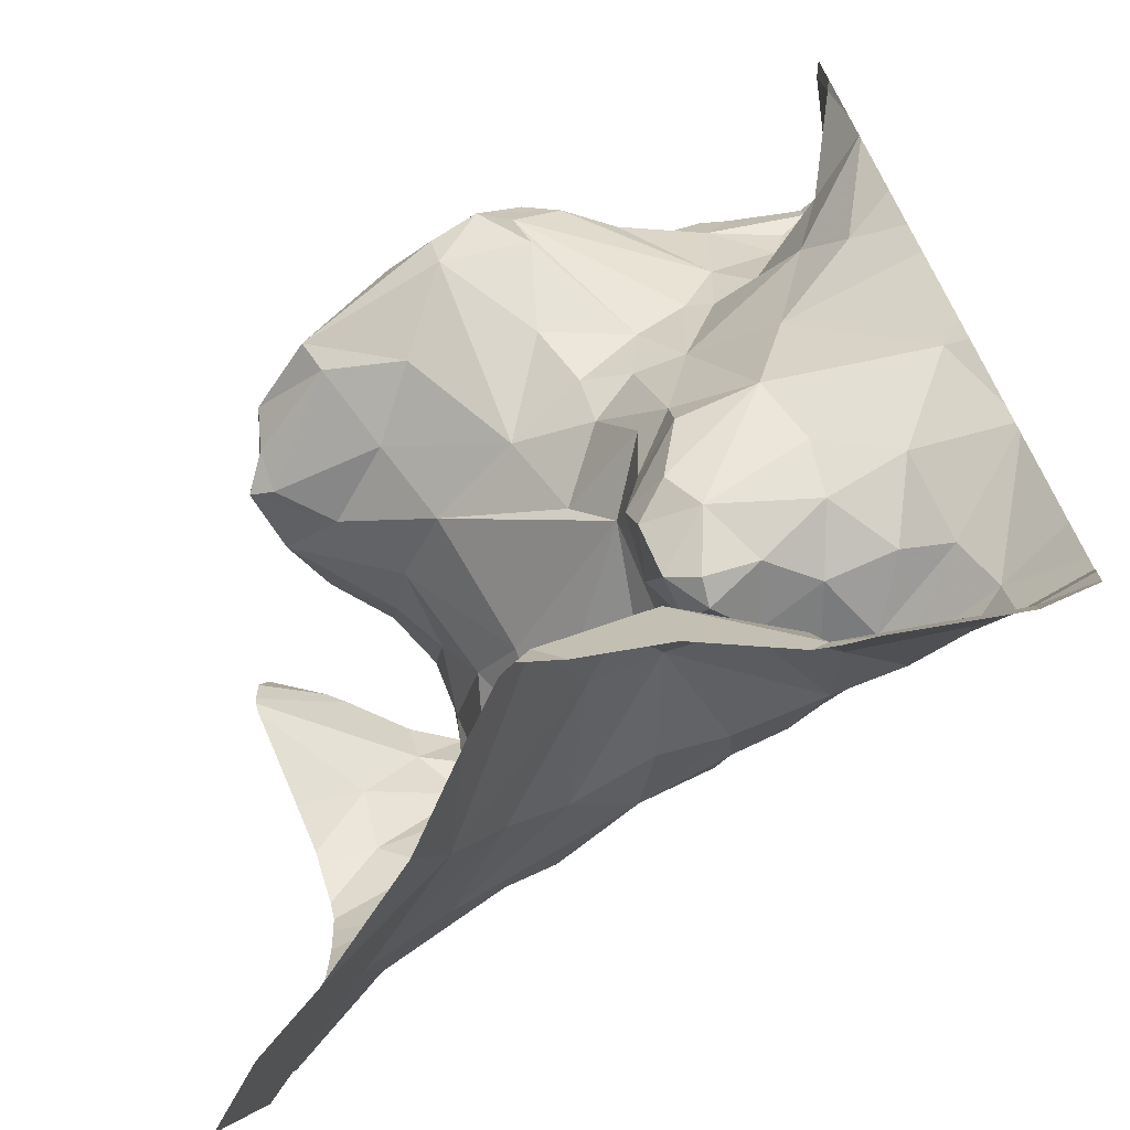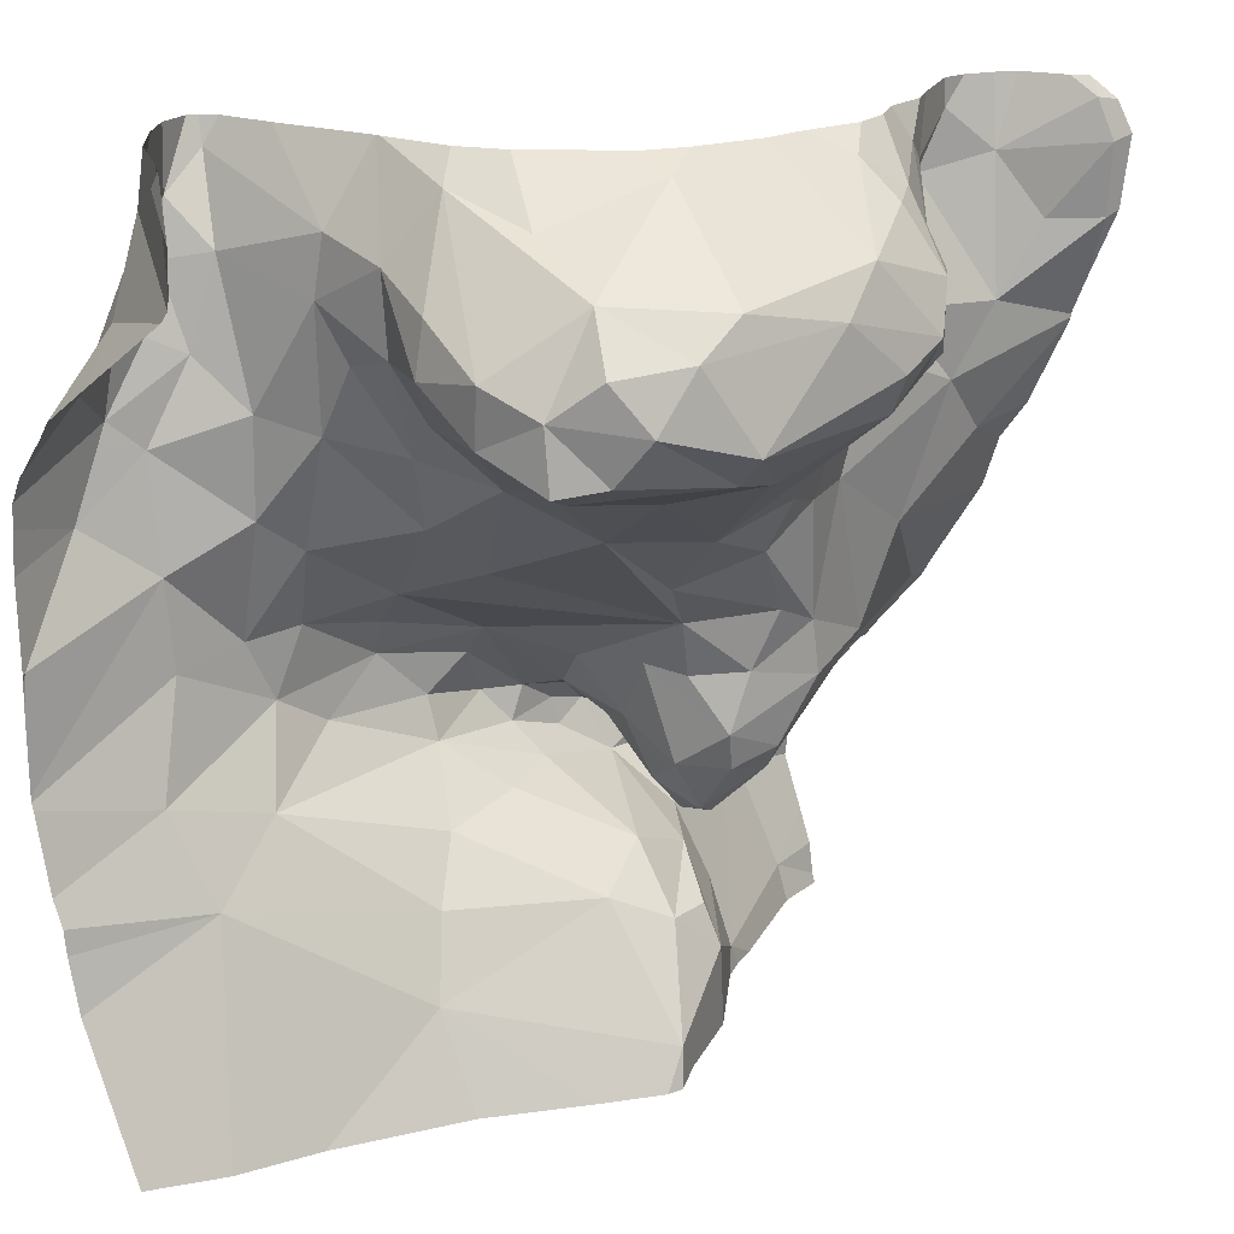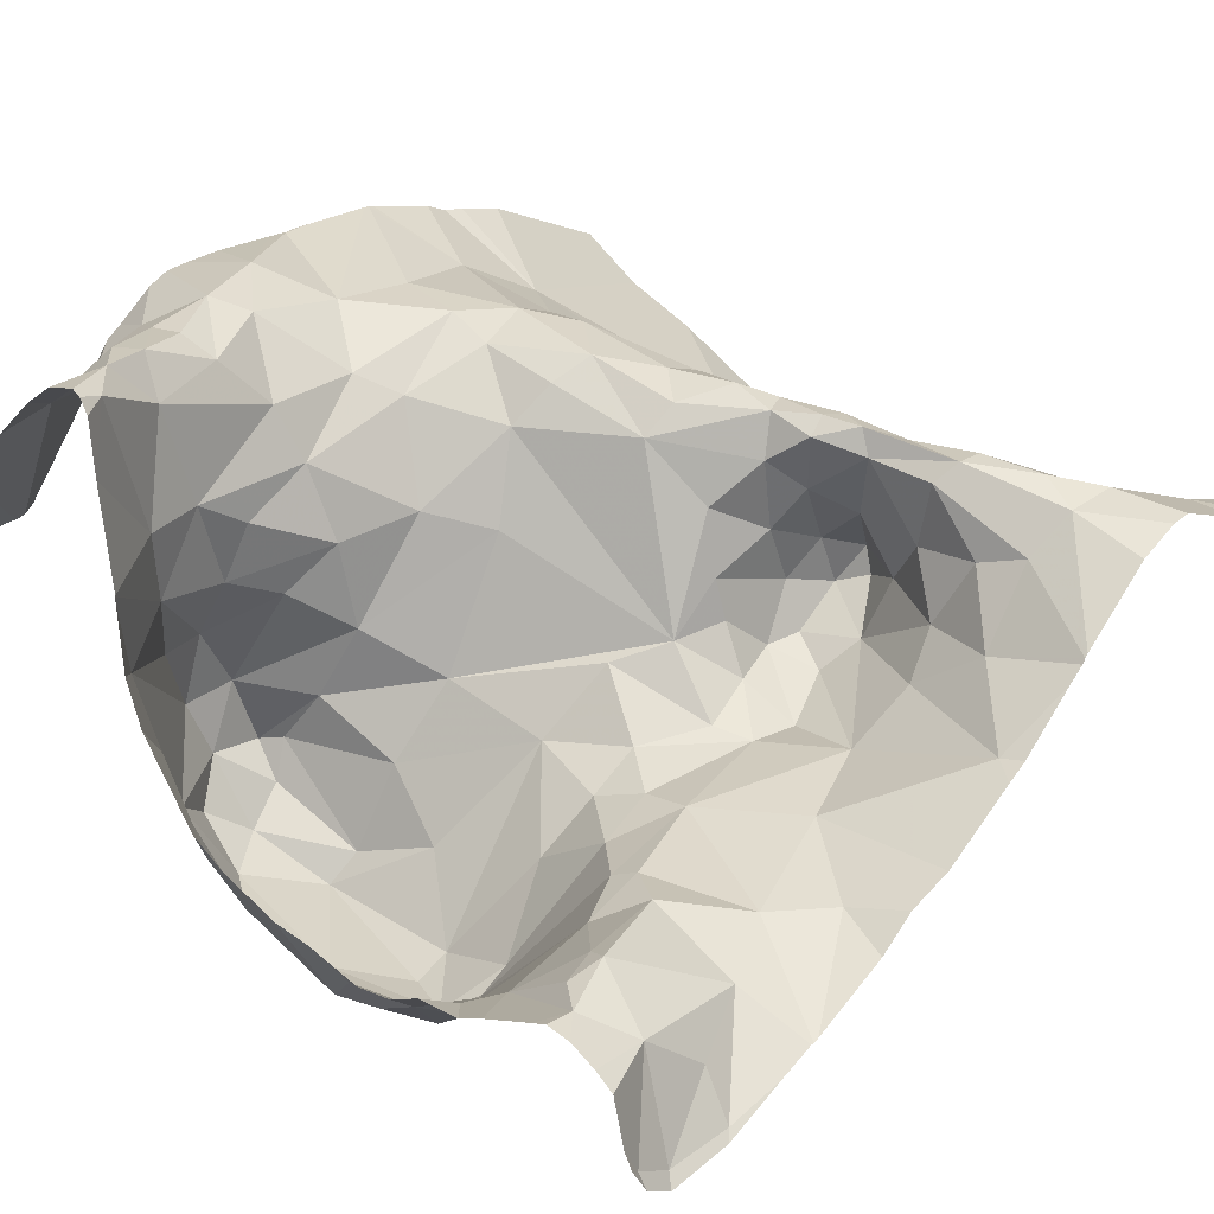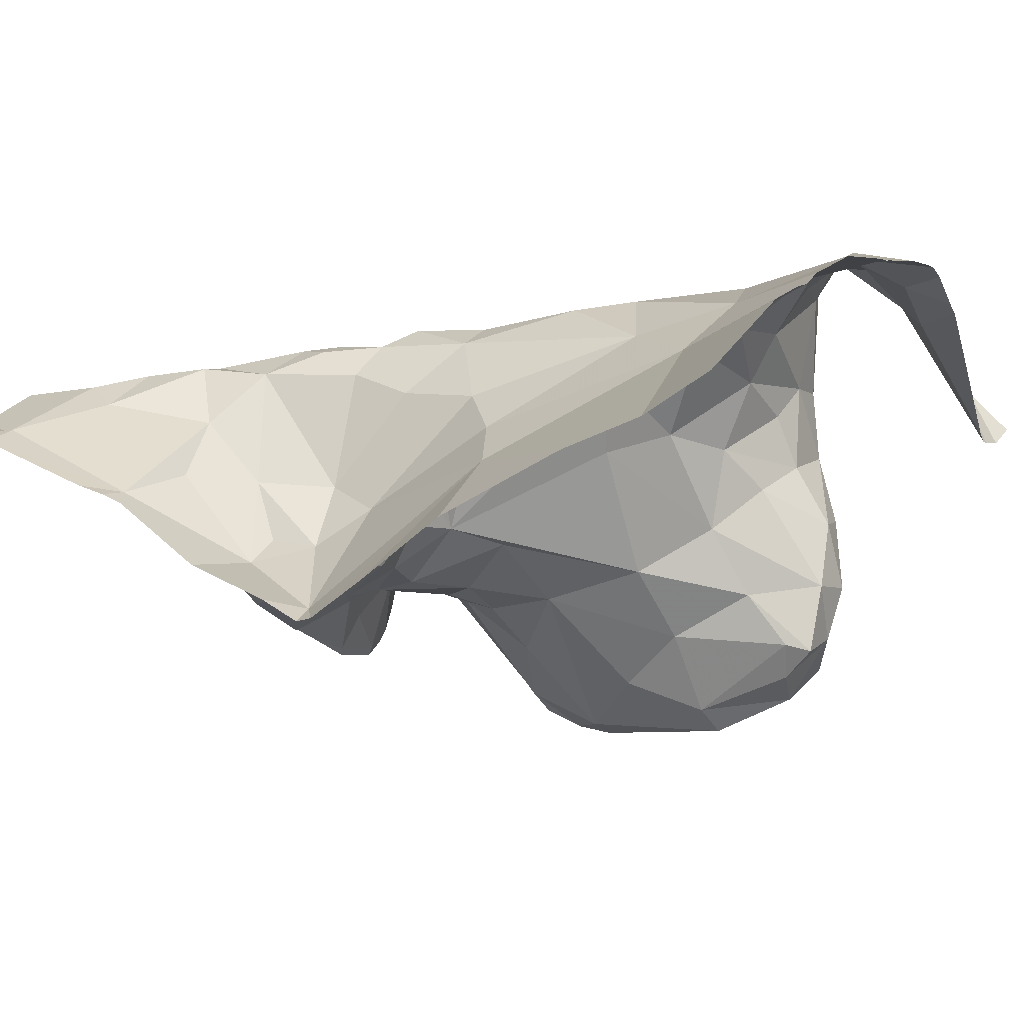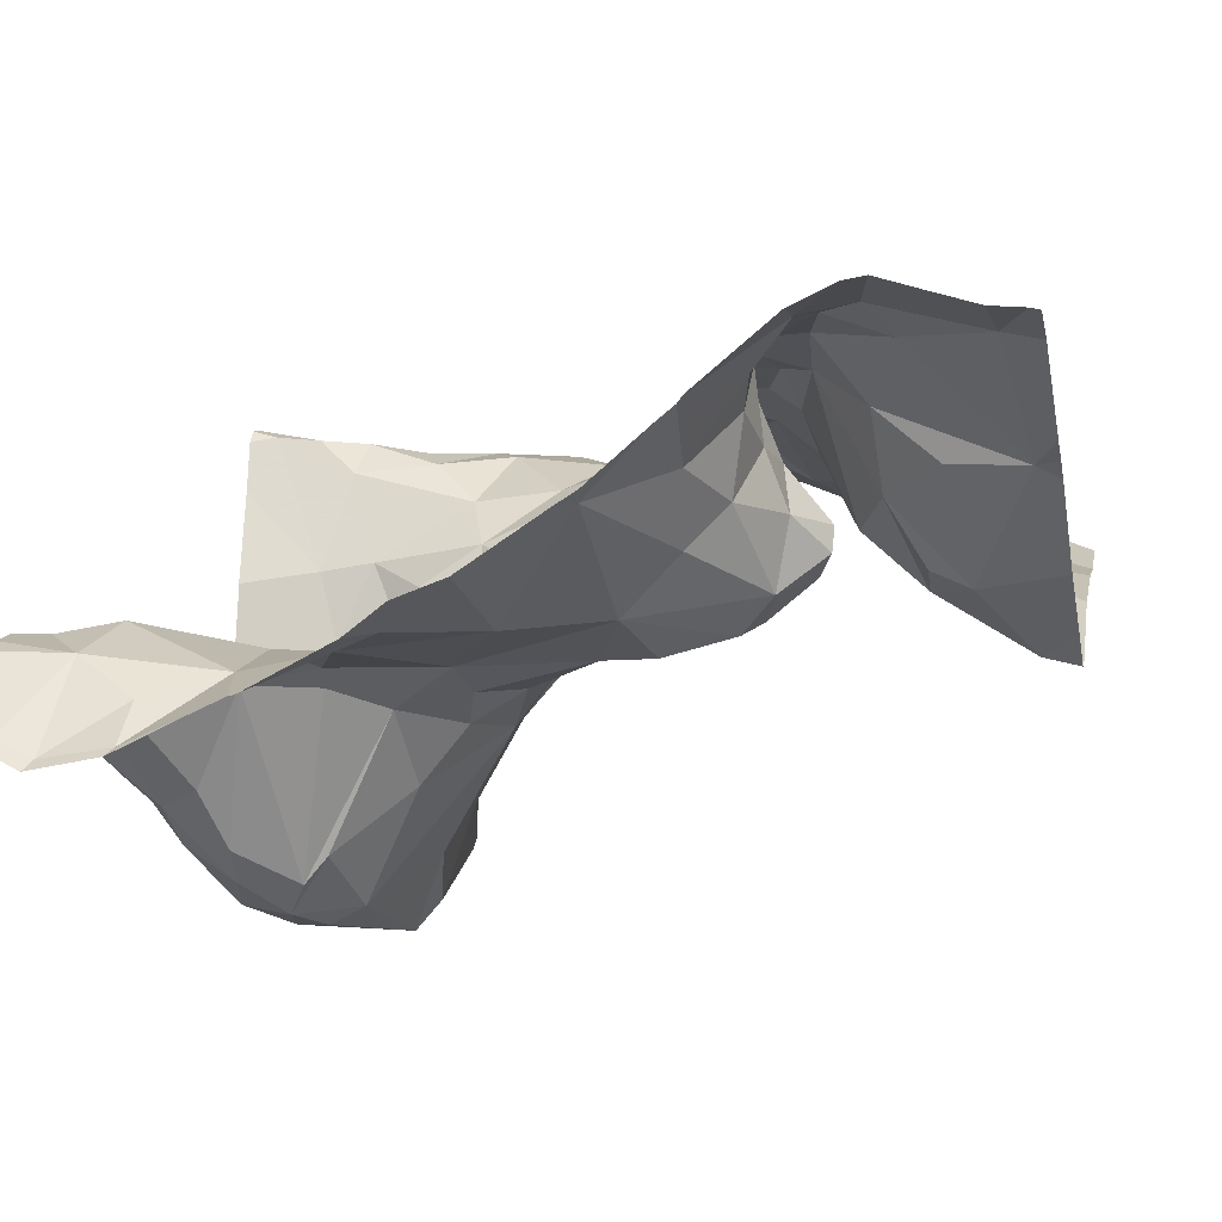
<metadata>
{"format":"obj","ext":"obj","renderer":"f3d","projection":"perspective","resolution":1024,"background":"white","views":[{"elev":-71.0,"azim":-150.4,"up":"+Y"},{"elev":19.7,"azim":129.4,"up":"+Y"},{"elev":26.0,"azim":-136.8,"up":"+Z"},{"elev":4.0,"azim":28.7,"up":"+Z"},{"elev":-16.3,"azim":-77.7,"up":"+Z"}]}
</metadata>
<code>
v -37.52 246.1 502.8
v -37.52 246.3 502.7
v -37.52 246.2 502.8
v -37.52 246.1 502.8
v -37.52 246.2 502.8
v -38.46 246.5 502.2
v -38.46 246.5 502.2
v -37.52 246.1 502.8
v -37.52 246.2 502.8
v -37.52 246.1 502.8
v -37.52 246.3 502.7
v -37.52 246 502.8
v -38.41 245.6 502.6
v -37.52 246.3 502.7
v -38.17 246.5 502.3
v -38.41 246.2 502.3
v -37.52 246 502.8
v -38.46 246.4 502.2
v -38.44 246 502.4
v -38.08 245.9 502.5
v -38.11 245.8 502.4
v -38.11 245.9 502.4
v -38.17 245.9 502.4
v -38.37 245.9 502.5
v -38.29 245.9 502.4
v -38.27 246 502.4
v -38.18 246 502.4
v -38.15 245.9 502.4
v -38.1 245.9 502.4
v -38.12 246 502.4
v -38.12 246.5 502.3
v -38.12 245.7 502.4
v -38 245.6 502.4
v -38.17 246 502.4
v -37.78 246.4 502.2
v -37.74 246.3 502.2
v -37.83 246.3 502.2
v -37.96 245.9 502.7
v -37.91 245.8 502.6
v -38.01 245.8 502.6
v -37.88 246.2 502.4
v -37.76 246.3 502.4
v -37.8 246.2 502.4
v -37.99 246.2 502.3
v -38.02 246.1 502.4
v -38.09 246.1 502.4
v -38.09 246.5 502.3
v -38.14 246.5 502.2
v -38.08 245.9 502.6
v -38.07 245.9 502.7
v -37.76 246.3 502.5
v -37.79 246.3 502.5
v -37.76 246.5 502.6
v -38.16 245.9 502.6
v -38.19 245.9 502.6
v -38.24 245.9 502.5
v -37.93 246.4 502.2
v -38.06 246.4 502.1
v -37.99 246.5 502.2
v -38.43 246.4 502.3
v -38.4 246.3 502.3
v -37.87 246.1 502.6
v -37.89 246 502.7
v -38 246 502.6
v -38.36 246.2 502.3
v -38.3 246.3 502.4
v -38.31 246.1 502.4
v -38.2 246.2 502.4
v -37.79 246.5 502.7
v -38.24 245.6 502.5
v -38.13 245.8 502.5
v -38.14 245.8 502.5
v -38.07 246 502.4
v -38.13 246.1 502.4
v -38.25 246.3 502.3
v -38.22 246.3 502.3
v -38.42 246.5 502.3
v -38.26 246.4 502.3
v -38.34 246.5 502.4
v -38.37 246.5 502.4
v -38.27 246.5 502.3
v -38.35 246.5 502.4
v -38.33 246.4 502.4
v -38.16 246.2 502.3
v -38.09 246.4 502.2
v -38.23 246.5 502.3
v -38.18 246.4 502.2
v -38.14 246.4 502.2
v -38.07 246.2 502.3
v -38.09 246.2 502.3
v -38.17 245.9 502.7
v -38.27 245.8 502.6
v -38.26 245.9 502.6
v -38.1 246.4 502.2
v -37.86 246.2 502.3
v -38.09 245.9 502.5
v -38.06 246 502.6
v -38.09 245.9 502.6
v -37.83 246.2 502.6
v -37.78 246.1 502.7
v -38.12 245.9 502.6
v -38.14 246.2 502.3
v -38.01 245.8 502.5
v -37.82 245.7 502.5
v -38.1 246.3 502.2
v -37.8 246.5 502.6
v -38.4 246.5 502.4
v -38.06 245.7 502.4
v -38.08 245.8 502.5
v -38 246.4 502.1
v -38 246.3 502.2
v -37.84 246.3 502.2
v -37.89 246.5 502.3
v -37.83 246.4 502.2
v -38.09 246.5 502.2
v -37.75 246.4 502.3
v -37.93 246.3 502.2
v -38.22 245.7 502.5
v -38.23 245.8 502.6
v -38.16 245.8 502.5
v -37.86 245.8 502.6
v -37.65 245.8 502.7
v -38.21 246.5 502.3
v -37.74 246.2 502.7
v -37.76 246.3 502.6
v -37.96 245.9 502.7
v -38.04 245.9 502.7
v -37.91 246 502.7
v -38.01 246 502.7
v -37.75 246.1 502.7
v -37.81 246.1 502.7
v -38.34 245.8 502.6
v -38.39 245.8 502.6
v -38.39 245.8 502.6
v -38.2 245.9 502.5
v -37.79 246 502.7
v -37.74 245.9 502.7
v -37.85 245.9 502.7
v -38.09 245.9 502.7
v -38.37 245.9 502.6
v -38.14 245.9 502.7
v -38.27 245.8 502.6
v -38.19 245.8 502.6
v -38.13 245.9 502.7
v -38.28 245.9 502.5
v -38.13 245.9 502.6
v -38.32 245.9 502.5
v -38.1 245.9 502.5
v -37.89 246.1 502.5
v -38.08 246 502.4
v -38.07 246 502.5
v -38.12 245.7 502.4
v -38.35 245.7 502.6
v -37.77 246.5 502.8
v -37.78 246.5 502.5
v -37.78 246.5 502.4
v -37.72 246.3 502.3
v -37.64 246.5 502.7
v -37.64 246.3 502.8
v -37.67 246.3 502.8
v -37.72 246.3 502.7
v -37.69 246.4 502.3
v -37.69 246.3 502.4
v -37.69 246.3 502.3
v -37.75 246.4 502.6
v -37.74 246.4 502.7
v -37.74 246.3 502.7
v -37.97 245.6 502.4
v -37.52 246.1 502.8
v -38.22 245.6 502.5
v -37.73 246.3 502.2
v -37.72 246.4 502.2
v -37.58 246.3 502.7
v -37.99 245.6 502.4
v -37.91 245.6 502.4
v -37.68 246.4 502.8
v -37.59 246.4 502.7
v -37.6 246.2 502.8
v -37.67 246.1 502.7
v -37.7 246.4 502.4
v -37.68 246.4 502.4
v -37.74 246.4 502.5
v -37.74 246.4 502.5
v -37.71 246.4 502.4
v -37.82 245.6 502.5
v -38.13 245.6 502.4
v -37.65 246.4 502.8
v -37.68 246.4 502.8
v -38.28 245.6 502.5
v -37.68 245.6 502.6
v -37.67 246 502.7
v -38.25 245.6 502.5
v -37.73 246.5 502.8
v -37.71 246.4 502.8
v -37.59 245.6 502.6
v -38.46 245.6 502.6
v -37.63 245.9 502.7
v -37.76 246.3 502.6
v -38.26 246.5 502.3
v -38.03 245.6 502.4
v -38.41 245.6 502.6
v -38.47 246.5 502.2
v -38.47 246.5 502.2
v -38.47 246.5 502.2
v -38.47 246.5 502.2
v -38.47 245.7 502.6
v -38.47 245.6 502.6
v -38.47 246.2 502.3
v -38.47 246.3 502.3
v -38.47 246.4 502.2
v -38.47 246.3 502.2
v -38.47 246.2 502.3
v -38.47 245.9 502.5
v -38.47 246 502.4
v -38.47 245.6 502.6
v -38.43 246.5 502.3
v -38.47 246 502.4
v -38.47 246.1 502.4
v -38.47 245.7 502.6
v -38.47 245.9 502.5
v -38.47 245.9 502.5
v -38.47 245.8 502.6
v -38.47 245.8 502.6
v -38.47 245.9 502.5
v -38.47 246.3 502.3
v -38.47 246.3 502.3
v -37.52 246.4 502.7
v -37.52 245.9 502.8
v -37.52 245.9 502.7
v -37.52 245.8 502.7
v -37.52 246 502.8
v -37.52 245.8 502.7
v -37.52 245.8 502.7
v -38.29 246.5 502.3
v -37.52 246.4 502.6
v -37.52 246.4 502.5
v -37.52 246.5 502.5
v -37.52 246.5 502.5
v -38.47 245.6 502.6
v -37.55 245.6 502.6
v -37.52 245.6 502.6
v -38.37 246.5 502.4
v -38.46 246.5 502.3
v -38.45 246.5 502.3
v -38.35 246.5 502.4
v -38.06 246.5 502.3
v -37.94 246.5 502.3
v -38.01 246.5 502.3
v -37.78 246.5 502.8
v -37.77 246.5 502.8
v -37.81 246.5 502.5
v -37.8 246.5 502.6
v -37.83 246.5 502.4
v -37.89 246.5 502.4
v -37.64 246.5 502.7
v -37.69 246.5 502.7
v -37.76 246.5 502.8
v -37.73 246.5 502.8
v -37.8 246.5 502.6
v -37.57 246.5 502.6
v -38.47 246.5 502.3
v -38.47 246.5 502.3
v -37.59 246.5 502.6
v -37.59 246.5 502.6
v -37.53 246.5 502.6
v -37.52 246.5 502.6
f 232 122 233
f 246 47 59
f 231 169 12
f 230 122 232
f 229 197 122
f 201 215 196
f 245 80 234
f 21 20 22
f 21 22 23
f 19 24 25
f 27 26 28
f 27 28 29
f 29 30 27
f 33 32 186
f 27 30 34
f 36 35 37
f 39 38 40
f 42 41 43
f 45 44 46
f 15 47 31
f 50 49 38
f 51 43 52
f 29 28 22
f 55 54 56
f 58 57 59
f 61 60 18
f 26 25 23
f 23 28 26
f 63 62 64
f 61 65 66
f 65 67 68
f 34 26 27
f 244 77 216
f 44 45 41
f 28 23 22
f 71 21 72
f 45 73 41
f 74 34 30
f 76 75 68
f 217 67 218
f 19 26 67
f 60 77 7
f 66 75 78
f 80 79 81
f 77 80 107
f 66 82 61
f 66 78 83
f 84 76 68
f 75 66 65
f 65 68 75
f 76 84 85
f 78 76 85
f 86 81 87
f 85 88 78
f 44 89 90
f 48 86 87
f 88 87 78
f 18 7 205
f 7 6 202
f 88 48 87
f 82 83 79
f 81 86 199
f 79 80 82
f 16 67 65
f 61 77 60
f 80 81 234
f 82 80 77
f 243 77 244
f 77 61 82
f 81 79 83
f 83 82 66
f 83 78 81
f 67 26 68
f 34 68 26
f 75 76 78
f 74 30 73
f 90 89 84
f 91 55 92
f 93 92 55
f 88 94 48
f 42 95 41
f 97 96 98
f 64 97 98
f 100 99 62
f 44 90 46
f 29 22 20
f 101 98 96
f 102 68 34
f 68 102 84
f 84 102 90
f 73 45 74
f 45 46 74
f 104 103 33
f 84 89 105
f 103 108 33
f 109 108 103
f 34 74 46
f 46 90 102
f 46 102 34
f 37 57 110
f 110 111 37
f 112 36 37
f 59 113 247
f 85 58 88
f 35 114 57
f 105 85 84
f 48 94 115
f 57 37 35
f 114 35 116
f 59 94 58
f 58 105 111
f 111 110 58
f 94 88 58
f 59 47 115
f 58 110 57
f 246 59 248
f 85 105 58
f 37 111 117
f 89 111 105
f 33 108 32
f 44 117 111
f 117 44 95
f 243 6 77
f 104 33 168
f 118 70 32
f 119 118 120
f 121 104 122
f 100 124 125
f 99 100 125
f 125 52 99
f 38 126 127
f 126 128 129
f 130 100 131
f 100 62 131
f 62 63 131
f 64 129 128
f 128 131 63
f 128 63 64
f 127 50 38
f 49 40 38
f 133 132 134
f 23 135 72
f 137 136 138
f 130 131 136
f 136 131 128
f 139 127 129
f 128 126 138
f 103 39 109
f 137 38 39
f 138 136 128
f 137 138 38
f 50 127 139
f 140 134 92
f 206 133 219
f 141 49 50
f 64 139 129
f 127 126 129
f 92 142 143
f 143 119 120
f 50 139 144
f 143 142 119
f 25 145 23
f 139 98 146
f 134 140 220
f 134 132 92
f 141 143 49
f 39 40 109
f 146 144 139
f 109 49 143
f 141 91 143
f 141 144 91
f 56 147 93
f 64 98 139
f 148 20 21
f 147 56 145
f 146 98 101
f 144 141 50
f 143 91 92
f 91 144 146
f 64 73 97
f 138 126 38
f 186 70 170
f 62 149 73
f 121 39 103
f 56 135 145
f 49 109 40
f 146 55 91
f 39 121 137
f 43 149 99
f 73 30 150
f 149 41 73
f 73 151 97
f 151 96 97
f 55 146 101
f 135 23 145
f 147 140 93
f 92 93 140
f 135 54 71
f 147 145 24
f 140 147 24
f 228 197 229
f 219 134 223
f 109 120 108
f 108 120 152
f 119 142 153
f 242 80 245
f 153 13 70
f 153 70 119
f 13 153 133
f 96 20 148
f 132 133 153
f 153 142 132
f 132 142 92
f 72 21 23
f 120 118 32
f 25 26 19
f 112 37 117
f 112 117 95
f 116 113 114
f 25 24 145
f 86 48 15
f 69 154 249
f 64 62 73
f 56 93 55
f 104 121 103
f 114 59 57
f 70 13 201
f 151 20 96
f 151 150 29
f 156 155 251
f 116 156 113
f 24 19 213
f 220 24 224
f 71 72 135
f 71 54 148
f 67 16 212
f 6 7 77
f 209 65 225
f 81 78 87
f 61 18 211
f 225 61 226
f 18 60 7
f 113 59 114
f 113 156 253
f 95 44 41
f 29 20 151
f 101 96 148
f 41 149 43
f 150 30 29
f 150 151 73
f 56 54 135
f 112 95 157
f 115 47 48
f 115 94 59
f 89 44 111
f 70 118 119
f 122 137 121
f 99 149 62
f 120 109 143
f 21 71 148
f 148 54 101
f 101 54 55
f 99 52 43
f 152 32 108
f 32 152 120
f 160 159 161
f 163 162 164
f 166 165 167
f 241 233 240
f 163 42 43
f 36 171 162
f 36 162 172
f 240 233 195
f 167 165 125
f 167 161 166
f 158 176 177
f 179 178 160
f 3 178 9
f 112 171 36
f 166 154 53
f 171 157 164
f 43 51 163
f 163 51 180
f 163 180 181
f 51 182 180
f 183 182 165
f 183 155 184
f 116 181 155
f 116 162 181
f 157 171 112
f 172 116 35
f 95 42 157
f 125 124 167
f 173 187 159
f 159 187 188
f 177 173 11
f 178 169 10
f 179 191 17
f 234 81 199
f 130 179 124
f 160 124 179
f 173 177 176
f 178 159 160
f 196 215 239
f 176 187 173
f 178 179 169
f 188 161 159
f 193 194 176
f 176 194 187
f 130 124 100
f 160 161 167
f 161 188 194
f 166 194 193
f 193 176 158
f 193 158 256
f 229 122 230
f 17 197 228
f 130 191 179
f 169 179 12
f 197 137 122
f 137 197 136
f 125 198 52
f 165 198 125
f 166 53 165
f 165 182 198
f 52 198 182
f 52 182 51
f 183 53 106
f 165 53 183
f 199 86 123
f 122 104 190
f 123 86 15
f 161 194 166
f 194 188 187
f 195 122 190
f 190 104 185
f 193 154 166
f 250 193 257
f 2 159 3
f 158 177 235
f 164 42 163
f 35 36 172
f 189 70 201
f 181 184 155
f 155 156 116
f 157 42 164
f 116 172 162
f 181 162 163
f 180 182 183
f 180 183 184
f 181 180 184
f 255 236 263
f 124 160 167
f 130 136 191
f 191 136 197
f 252 183 259
f 216 77 107
f 164 162 171
f 202 6 203
f 227 177 14
f 4 169 8
f 203 6 243
f 107 80 242
f 204 7 202
f 205 7 204
f 185 104 175
f 12 179 17
f 206 13 133
f 207 13 206
f 17 191 197
f 208 16 209
f 175 104 168
f 209 16 65
f 5 178 10
f 210 18 205
f 211 18 210
f 10 169 4
f 212 16 208
f 174 33 200
f 213 19 214
f 69 53 154
f 14 177 11
f 214 19 217
f 215 13 207
f 9 178 5
f 217 19 67
f 168 33 174
f 218 67 212
f 3 159 178
f 2 173 159
f 219 133 134
f 106 53 69
f 220 140 24
f 221 134 220
f 170 70 192
f 11 173 2
f 222 134 221
f 223 134 222
f 1 169 231
f 224 24 213
f 192 70 189
f 31 47 246
f 225 65 61
f 226 61 211
f 8 169 1
f 233 122 195
f 200 33 186
f 235 177 227
f 186 32 70
f 236 158 235
f 15 48 47
f 263 237 264
f 237 238 260
f 201 13 215
f 247 113 254
f 248 59 247
f 249 154 250
f 250 154 193
f 251 155 252
f 252 155 183
f 253 156 251
f 254 113 253
f 255 158 236
f 256 158 255
f 257 193 258
f 258 193 256
f 259 183 106
f 260 238 265
f 261 203 243
f 262 203 261
f 263 236 237
f 264 237 260
f 265 238 266

</code>
